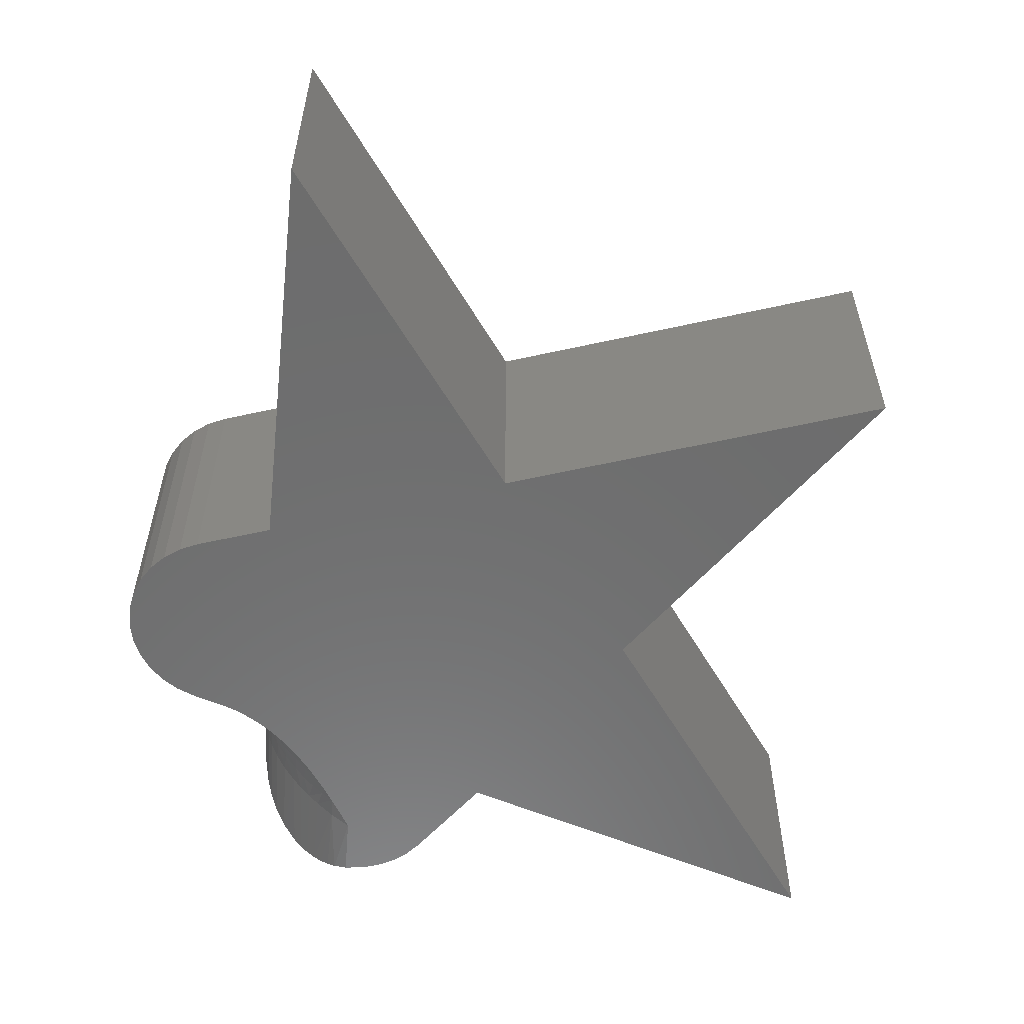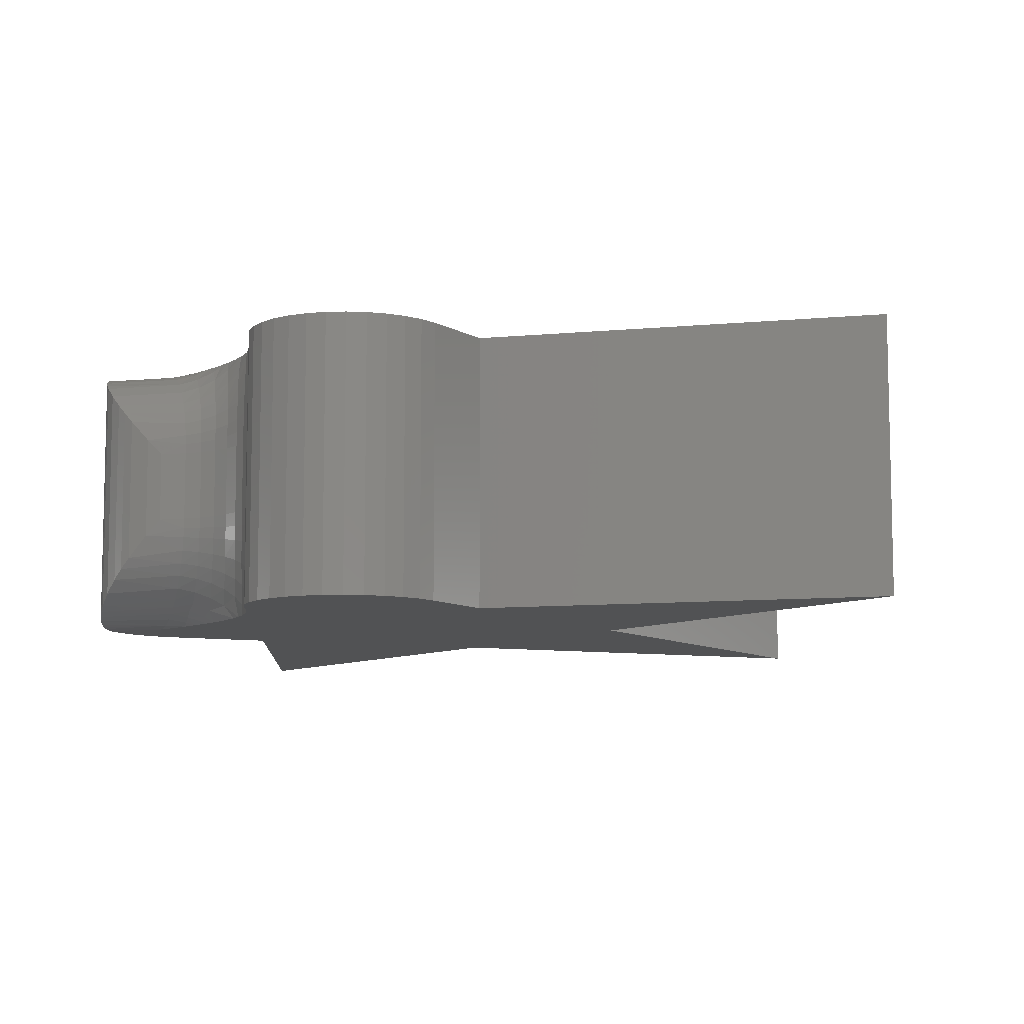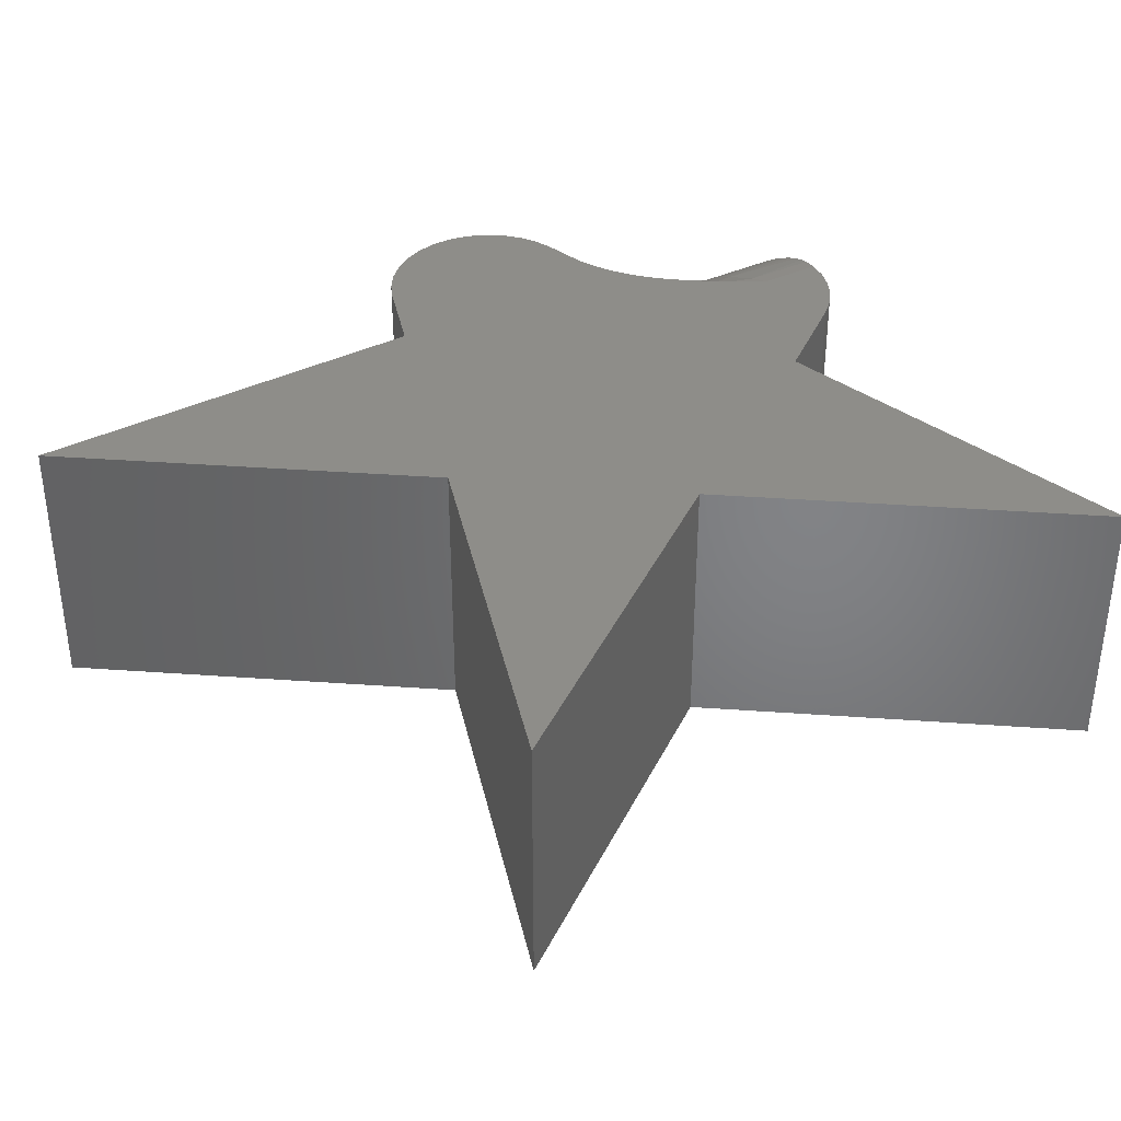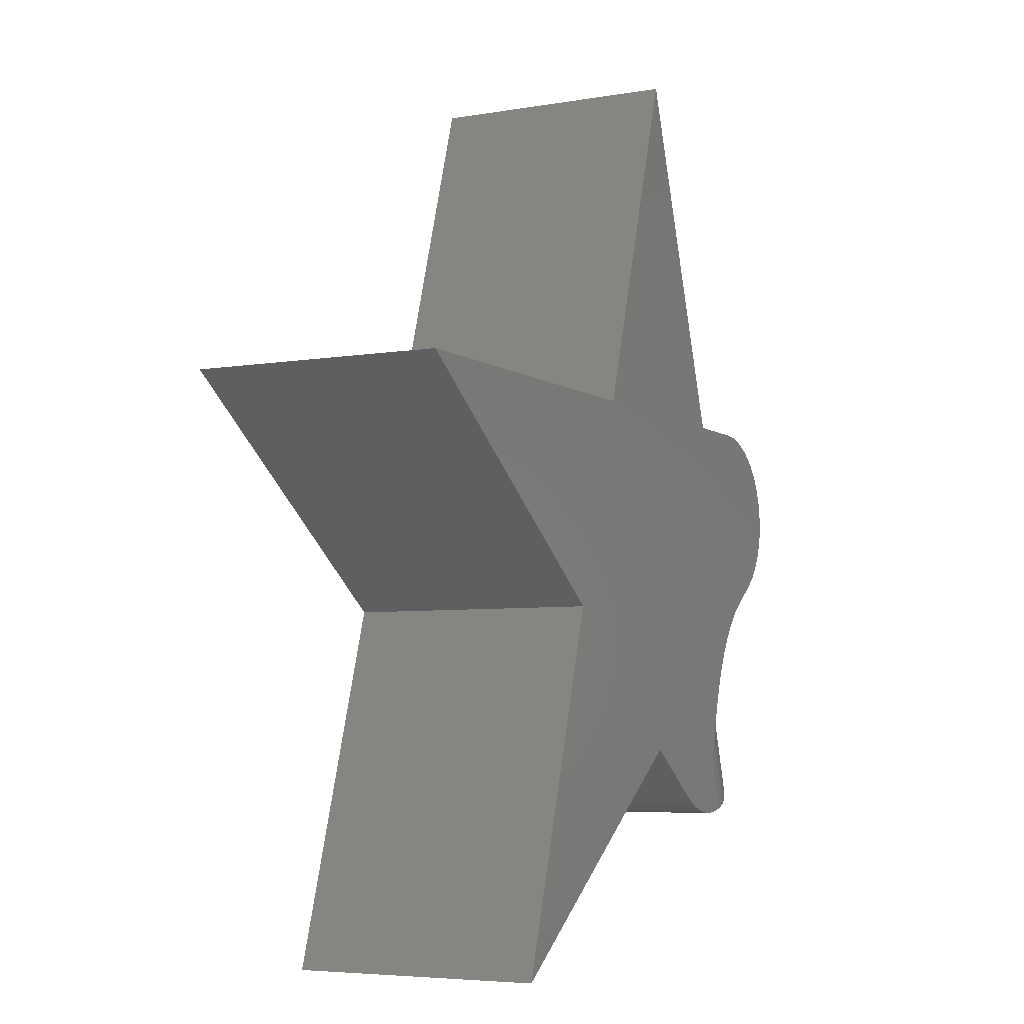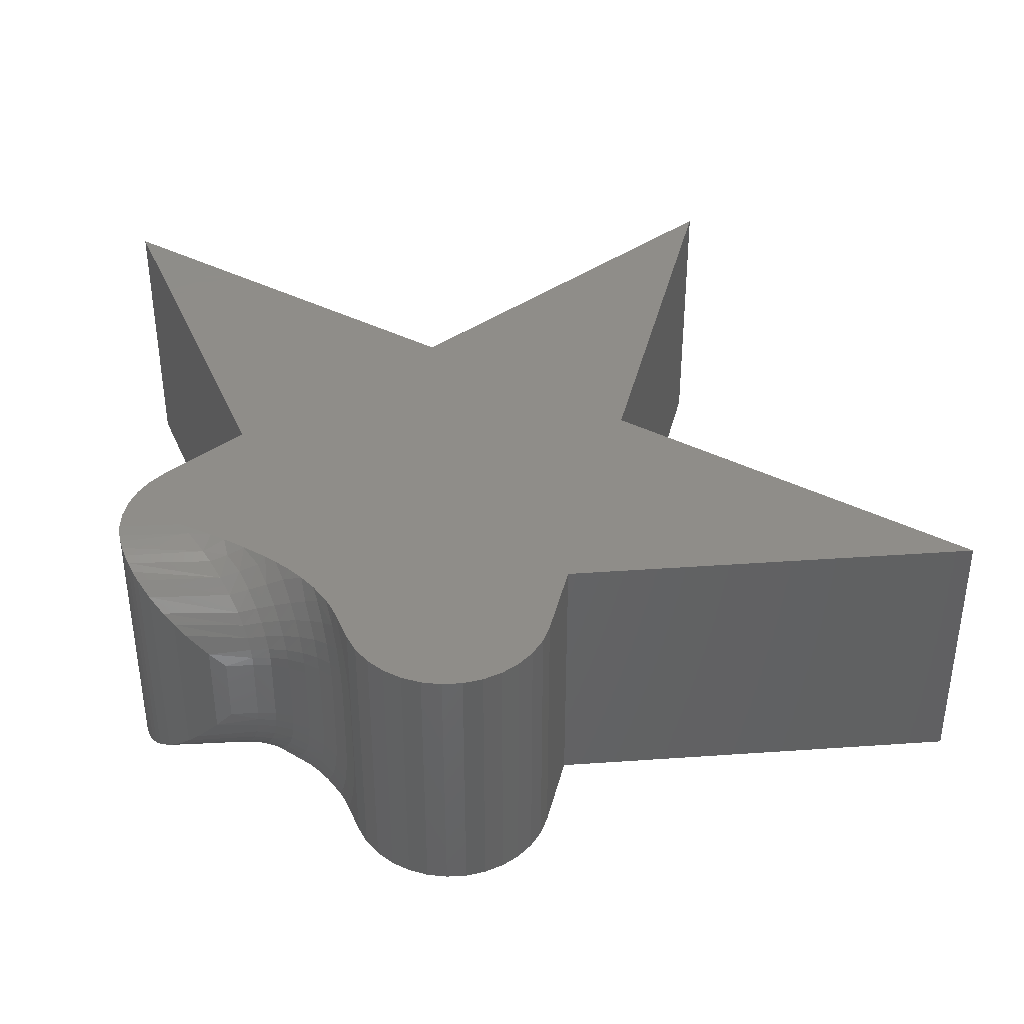
<metadata>
{"format":"stl","ext":"stl","renderer":"f3d","projection":"perspective","resolution":1024,"background":"white","views":[{"elev":-59.0,"azim":12.9,"up":"+Y"},{"elev":-8.9,"azim":-56.6,"up":"+Y"},{"elev":38.6,"azim":77.7,"up":"+Y"},{"elev":-5.5,"azim":117.9,"up":"+Z"},{"elev":40.5,"azim":-76.0,"up":"+Y"}]}
</metadata>
<code>
# stl→obj: 222 verts, 440 faces
v -0.3595 2.489e-17 -0.02015
v -0.3244 2.738e-17 -0.04554
v -0.3414 -0.04228 -0.03322
v -0.3523 -0.08772 -0.02535
v -0.3555 -0.114 -0.02302
v -0.3566 -0.1406 -0.02224
v -0.3566 -0.2344 -0.02224
v -0.3595 -0.375 -0.02015
v -0.3555 -0.261 -0.02302
v -0.3523 -0.2873 -0.02535
v -0.3414 -0.3327 -0.03322
v -0.3244 -0.375 -0.04554
v -0.2241 -0.375 -0.3902
v -0.1478 -0.375 -0.3925
v -0.1236 -0.375 -0.384
v -0.1989 -0.375 -0.3956
v -0.1732 -0.375 -0.3964
v -0.277 -0.375 0.2344
v -0.304 -0.375 0.2318
v -0.1692 -0.375 0.2344
v 0.177 -0.375 0.2344
v 0.01143 -0.375 0.7611
v 0.7188 -0.375 0.2344
v 0.2823 -0.375 -0.08166
v -0.3112 -0.375 -0.056
v -0.299 -0.375 -0.06735
v -0.278 -0.375 -0.0918
v -0.2668 -0.375 -0.108
v -0.257 -0.375 -0.1245
v 0.01143 -0.375 -0.2924
v 0.4479 -0.375 -0.6084
v -0.1989 -0.375 -0.31
v -0.1013 -0.375 -0.3712
v -0.2002 -0.375 -0.3039
v -0.33 -0.375 0.224
v -0.3541 -0.375 0.2114
v -0.3753 -0.375 0.1943
v -0.3928 -0.375 0.1736
v -0.4059 -0.375 0.1498
v -0.4143 -0.375 0.124
v -0.4176 -0.375 0.09701
v -0.4156 -0.375 0.06992
v -0.4084 -0.375 0.04372
v -0.3963 -0.375 0.01939
v -0.3798 -0.375 -0.002168
v -0.2411 -0.375 -0.1575
v -0.2314 -0.375 -0.183
v -0.2259 -0.375 -0.1997
v -0.2166 -0.375 -0.2324
v -0.2106 -0.375 -0.2565
v -0.1236 3.088e-17 -0.384
v -0.1478 2.772e-17 -0.3925
v -0.2241 1.938e-17 -0.3902
v -0.1989 2.187e-17 -0.3956
v -0.1732 2.468e-17 -0.3964
v -0.1692 6.015e-17 0.2344
v -0.304 4.503e-17 0.2318
v -0.277 4.818e-17 0.2344
v 0.177 9.858e-17 0.2344
v 0.7188 1.587e-16 0.2344
v 0.01143 1.094e-16 0.7611
v 0.2823 9.273e-17 -0.08166
v -0.2634 3.038e-17 -0.1135
v -0.278 2.996e-17 -0.0918
v -0.299 2.898e-17 -0.06735
v -0.3112 2.826e-17 -0.056
v 0.01143 5.096e-17 -0.2924
v -0.1989 2.663e-17 -0.31
v -0.2094 2.814e-17 -0.2618
v -0.2145 2.876e-17 -0.2405
v -0.2233 2.958e-17 -0.208
v -0.2344 3.02e-17 -0.1746
v -0.2411 3.04e-17 -0.1575
v -0.2512 3.05e-17 -0.1356
v 0.4479 8.187e-17 -0.6084
v -0.1013 3.407e-17 -0.3712
v -0.3798 2.363e-17 -0.002168
v -0.3963 2.299e-17 0.01939
v -0.4084 2.301e-17 0.04372
v -0.4156 2.366e-17 0.06992
v -0.4176 2.495e-17 0.09701
v -0.4143 2.68e-17 0.124
v -0.4059 2.917e-17 0.1498
v -0.3928 3.195e-17 0.1736
v -0.3753 3.505e-17 0.1943
v -0.3541 3.834e-17 0.2114
v -0.33 4.171e-17 0.224
v -0.3049 -0.2344 -0.1783
v -0.3161 -0.2344 -0.2139
v -0.3044 -0.2477 -0.1789
v -0.321 -0.2564 -0.2354
v -0.303 -0.2608 -0.1807
v -0.2994 -0.279 -0.1851
v -0.3222 -0.2861 -0.2662
v -0.294 -0.2963 -0.1918
v -0.3201 -0.3006 -0.282
v -0.2871 -0.3124 -0.2004
v -0.3161 -0.3146 -0.298
v -0.2773 -0.329 -0.2126
v -0.3076 -0.3322 -0.3191
v -0.2659 -0.3434 -0.2268
v -0.2951 -0.348 -0.3395
v -0.2564 -0.3525 -0.2385
v -0.2872 -0.3549 -0.3493
v -0.2464 -0.3601 -0.251
v -0.2782 -0.361 -0.3585
v -0.2356 -0.3663 -0.2645
v -0.2693 -0.3657 -0.3662
v -0.2186 -0.3726 -0.2856
v -0.2595 -0.3695 -0.3733
v -0.2504 -0.3721 -0.3789
v -0.2407 -0.3739 -0.3838
v -0.2128 -0.00121 -0.2928
v -0.2407 -0.001131 -0.3838
v -0.2504 -0.002917 -0.3789
v -0.2356 -0.008684 -0.2645
v -0.2595 -0.005489 -0.3733
v -0.2693 -0.009333 -0.3662
v -0.2464 -0.0149 -0.251
v -0.2782 -0.014 -0.3585
v -0.2618 -0.02741 -0.2319
v -0.2872 -0.02013 -0.3493
v -0.2951 -0.02704 -0.3395
v -0.2755 -0.04344 -0.2148
v -0.3076 -0.04278 -0.3191
v -0.2871 -0.06264 -0.2004
v -0.3161 -0.06037 -0.298
v -0.294 -0.07869 -0.1918
v -0.3201 -0.07438 -0.282
v -0.2994 -0.09597 -0.1851
v -0.3222 -0.08885 -0.2662
v -0.303 -0.1142 -0.1807
v -0.321 -0.1186 -0.2354
v -0.3044 -0.1273 -0.1789
v -0.3161 -0.1406 -0.2139
v -0.3049 -0.1406 -0.1783
v -0.315 -0.3465 -0.05527
v -0.288 -0.3609 -0.08382
v -0.2601 -0.3564 -0.1402
v -0.2468 -0.3601 -0.1784
v -0.2365 -0.3667 -0.1962
v -0.2341 -0.3653 -0.2298
v -0.2222 -0.3712 -0.2431
v -0.2545 -0.3498 -0.2026
v -0.2794 -0.3475 -0.1046
v -0.2749 -0.3355 -0.1274
v -0.3262 -0.3153 -0.04709
v -0.3337 -0.2823 -0.04159
v -0.3115 -0.3071 -0.06613
v -0.3183 -0.2775 -0.06095
v -0.3005 -0.2995 -0.08775
v -0.3067 -0.273 -0.08282
v -0.2937 -0.2927 -0.1112
v -0.2992 -0.269 -0.1065
v -0.2912 -0.2869 -0.1358
v -0.296 -0.2655 -0.1312
v -0.2931 -0.2823 -0.1607
v -0.2973 -0.2628 -0.1562
v -0.2617 -0.3443 -0.164
v -0.2452 -0.3579 -0.2174
v -0.3367 -0.2585 -0.03941
v -0.3377 -0.2344 -0.03868
v -0.3211 -0.2561 -0.0589
v -0.322 -0.2344 -0.05822
v -0.3092 -0.2538 -0.08088
v -0.31 -0.2344 -0.08022
v -0.3014 -0.2518 -0.1046
v -0.3021 -0.2344 -0.104
v -0.298 -0.2501 -0.1294
v -0.2986 -0.2344 -0.1288
v -0.299 -0.2487 -0.1544
v -0.2995 -0.2344 -0.1538
v -0.2869 -0.3007 -0.1674
v -0.284 -0.307 -0.1427
v -0.2855 -0.315 -0.1183
v -0.2913 -0.3245 -0.09506
v -0.3012 -0.3351 -0.07383
v -0.2788 -0.3177 -0.1762
v -0.2747 -0.3255 -0.1515
v -0.2675 -0.335 -0.1884
v -0.315 -0.02853 -0.05527
v -0.2341 -0.009702 -0.2298
v -0.224 -0.0006701 -0.2087
v -0.2414 -0.01038 -0.1835
v -0.2594 -0.02787 -0.1662
v -0.2574 -0.01544 -0.1425
v -0.288 -0.01409 -0.08382
v -0.3262 -0.05974 -0.04709
v -0.2498 -0.02097 -0.2077
v -0.2794 -0.02753 -0.1046
v -0.2655 -0.03732 -0.1907
v -0.2788 -0.05735 -0.1762
v -0.2747 -0.04954 -0.1515
v -0.2749 -0.03948 -0.1274
v -0.3377 -0.1406 -0.03869
v -0.3367 -0.1165 -0.03941
v -0.322 -0.1406 -0.05822
v -0.3211 -0.1189 -0.0589
v -0.31 -0.1406 -0.08022
v -0.3092 -0.1212 -0.08088
v -0.3021 -0.1406 -0.104
v -0.3014 -0.1232 -0.1046
v -0.2986 -0.1406 -0.1288
v -0.298 -0.1249 -0.1294
v -0.2995 -0.1406 -0.1538
v -0.299 -0.1263 -0.1544
v -0.2869 -0.07431 -0.1674
v -0.284 -0.068 -0.1427
v -0.2855 -0.05998 -0.1183
v -0.2913 -0.05051 -0.09506
v -0.3012 -0.03991 -0.07383
v -0.2931 -0.09272 -0.1607
v -0.2912 -0.08811 -0.1358
v -0.2937 -0.0823 -0.1112
v -0.3005 -0.07549 -0.08775
v -0.3115 -0.06788 -0.06613
v -0.2973 -0.1122 -0.1562
v -0.296 -0.1095 -0.1312
v -0.2992 -0.106 -0.1065
v -0.3067 -0.102 -0.08282
v -0.3183 -0.09748 -0.06095
v -0.3337 -0.09268 -0.04159
f 1 2 3
f 1 3 4
f 1 4 5
f 1 5 6
f 1 6 7
f 1 7 8
f 8 7 9
f 8 9 10
f 8 10 11
f 8 11 12
f 13 14 15
f 13 16 14
f 14 16 17
f 18 19 20
f 21 22 20
f 21 20 19
f 21 19 23
f 24 25 26
f 24 26 27
f 24 27 28
f 24 28 29
f 24 29 30
f 24 30 31
f 32 13 15
f 32 15 33
f 32 33 30
f 32 30 34
f 23 19 35
f 23 35 36
f 23 36 37
f 23 37 38
f 23 38 39
f 23 39 40
f 23 40 41
f 23 41 42
f 23 42 43
f 23 43 44
f 23 44 45
f 23 45 8
f 23 8 12
f 23 12 25
f 23 25 24
f 30 29 46
f 30 46 47
f 30 47 48
f 30 48 49
f 30 49 50
f 30 50 34
f 51 52 53
f 52 54 53
f 55 54 52
f 56 57 58
f 59 60 57
f 59 57 56
f 59 56 61
f 62 63 64
f 62 64 65
f 62 65 66
f 67 68 69
f 67 69 70
f 67 70 71
f 67 71 72
f 67 72 73
f 67 73 74
f 67 74 63
f 67 63 62
f 67 62 75
f 68 67 76
f 68 76 51
f 68 51 53
f 60 62 66
f 60 66 2
f 60 2 1
f 60 1 77
f 60 77 78
f 60 78 79
f 60 79 80
f 60 80 81
f 60 81 82
f 60 82 83
f 60 83 84
f 60 84 85
f 60 85 86
f 60 86 87
f 60 87 57
f 20 56 18
f 18 56 58
f 1 8 77
f 77 8 45
f 77 45 78
f 78 45 44
f 78 44 79
f 79 44 43
f 79 43 80
f 80 43 42
f 80 42 81
f 81 42 41
f 81 41 82
f 82 41 40
f 82 40 83
f 83 40 39
f 83 39 84
f 84 39 38
f 84 38 85
f 85 38 37
f 85 37 86
f 86 37 36
f 86 36 87
f 87 36 35
f 87 35 57
f 57 35 19
f 57 19 58
f 58 19 18
f 88 89 90
f 90 89 91
f 90 91 92
f 92 91 93
f 93 91 94
f 93 94 95
f 95 94 96
f 95 96 97
f 97 96 98
f 97 98 99
f 99 98 100
f 99 100 101
f 101 100 102
f 101 102 103
f 103 102 104
f 103 104 105
f 105 104 106
f 105 106 107
f 107 106 108
f 107 108 109
f 109 108 110
f 109 110 111
f 13 32 112
f 112 32 109
f 112 109 111
f 68 53 113
f 113 53 114
f 113 114 115
f 113 115 116
f 116 115 117
f 116 117 118
f 116 118 119
f 119 118 120
f 119 120 121
f 121 120 122
f 121 122 123
f 121 123 124
f 124 123 125
f 124 125 126
f 126 125 127
f 126 127 128
f 128 127 129
f 128 129 130
f 130 129 131
f 130 131 132
f 132 131 133
f 132 133 134
f 134 133 135
f 134 135 136
f 88 136 89
f 89 136 135
f 12 137 25
f 12 11 137
f 138 26 137
f 25 137 26
f 139 29 28
f 46 140 47
f 141 47 140
f 142 49 48
f 143 50 49
f 143 49 142
f 32 34 109
f 26 138 27
f 141 140 144
f 145 146 139
f 145 139 28
f 145 28 27
f 145 27 138
f 11 10 147
f 147 10 148
f 147 148 149
f 149 148 150
f 149 150 151
f 151 150 152
f 151 152 153
f 153 152 154
f 153 154 155
f 155 154 156
f 155 156 157
f 157 156 158
f 157 158 93
f 93 158 92
f 46 29 140
f 140 29 139
f 140 139 159
f 103 105 160
f 160 105 142
f 160 142 141
f 141 142 48
f 141 48 47
f 9 7 161
f 161 7 162
f 161 162 163
f 163 162 164
f 163 164 165
f 165 164 166
f 165 166 167
f 167 166 168
f 167 168 169
f 169 168 170
f 169 170 171
f 171 170 172
f 171 172 90
f 90 172 88
f 10 9 148
f 148 9 161
f 148 161 150
f 150 161 163
f 150 163 152
f 152 163 165
f 152 165 154
f 154 165 167
f 154 167 156
f 156 167 169
f 156 169 158
f 158 169 171
f 158 171 92
f 92 171 90
f 93 95 157
f 157 95 173
f 157 173 155
f 155 173 174
f 155 174 153
f 153 174 175
f 153 175 151
f 151 175 176
f 151 176 149
f 149 176 177
f 149 177 147
f 147 177 137
f 147 137 11
f 95 97 173
f 173 97 178
f 173 178 174
f 174 178 179
f 174 179 175
f 175 179 146
f 175 146 176
f 176 146 145
f 176 145 177
f 177 145 138
f 177 138 137
f 139 146 159
f 159 146 179
f 159 179 180
f 180 179 178
f 180 178 99
f 99 178 97
f 140 159 144
f 144 159 180
f 144 180 101
f 101 180 99
f 101 103 144
f 144 103 160
f 144 160 141
f 142 105 143
f 143 105 107
f 143 107 50
f 50 107 109
f 50 109 34
f 2 181 3
f 2 66 181
f 69 113 116
f 68 113 69
f 182 183 71
f 71 70 182
f 116 182 70
f 183 184 72
f 72 71 183
f 73 72 185
f 63 74 186
f 66 65 181
f 187 181 65
f 188 4 3
f 116 70 69
f 182 116 119
f 184 183 189
f 74 73 186
f 73 185 186
f 65 64 187
f 190 187 64
f 124 126 191
f 191 126 192
f 191 192 185
f 185 192 193
f 185 193 186
f 186 193 194
f 186 194 63
f 63 194 190
f 63 190 64
f 6 5 195
f 195 5 196
f 195 196 197
f 197 196 198
f 197 198 199
f 199 198 200
f 199 200 201
f 201 200 202
f 201 202 203
f 203 202 204
f 203 204 205
f 205 204 206
f 205 206 136
f 136 206 134
f 119 121 182
f 182 121 189
f 182 189 183
f 121 124 189
f 189 124 191
f 189 191 184
f 184 191 185
f 184 185 72
f 126 128 192
f 192 128 207
f 192 207 193
f 193 207 208
f 193 208 194
f 194 208 209
f 194 209 190
f 190 209 210
f 190 210 187
f 187 210 211
f 187 211 181
f 128 130 207
f 207 130 212
f 207 212 208
f 208 212 213
f 208 213 209
f 209 213 214
f 209 214 210
f 210 214 215
f 210 215 211
f 211 215 216
f 211 216 181
f 181 216 188
f 181 188 3
f 130 132 212
f 212 132 217
f 212 217 213
f 213 217 218
f 213 218 214
f 214 218 219
f 214 219 215
f 215 219 220
f 215 220 216
f 216 220 221
f 216 221 188
f 188 221 222
f 188 222 4
f 5 4 196
f 196 4 222
f 196 222 198
f 198 222 221
f 198 221 200
f 200 221 220
f 200 220 202
f 202 220 219
f 202 219 204
f 204 219 218
f 204 218 206
f 206 218 217
f 206 217 134
f 134 217 132
f 199 164 197
f 197 164 162
f 197 162 195
f 195 162 7
f 195 7 6
f 164 199 166
f 166 199 201
f 166 201 168
f 168 201 203
f 168 203 170
f 170 203 205
f 170 205 172
f 172 205 136
f 172 136 88
f 33 76 30
f 30 76 67
f 21 59 22
f 22 59 61
f 76 33 51
f 51 33 15
f 51 15 52
f 52 15 14
f 52 14 55
f 55 14 17
f 55 17 54
f 54 17 16
f 54 16 53
f 53 16 13
f 53 13 114
f 114 13 112
f 114 112 115
f 115 112 111
f 115 111 117
f 117 111 110
f 117 110 118
f 118 110 108
f 118 108 120
f 120 108 106
f 120 106 122
f 122 106 104
f 122 104 123
f 123 104 102
f 123 102 125
f 125 102 100
f 125 100 127
f 127 100 98
f 127 98 129
f 129 98 96
f 129 96 131
f 131 96 94
f 131 94 91
f 89 135 91
f 91 135 133
f 91 133 131
f 22 61 20
f 20 61 56
f 23 60 21
f 21 60 59
f 24 62 23
f 23 62 60
f 31 75 24
f 24 75 62
f 30 67 31
f 31 67 75

</code>
